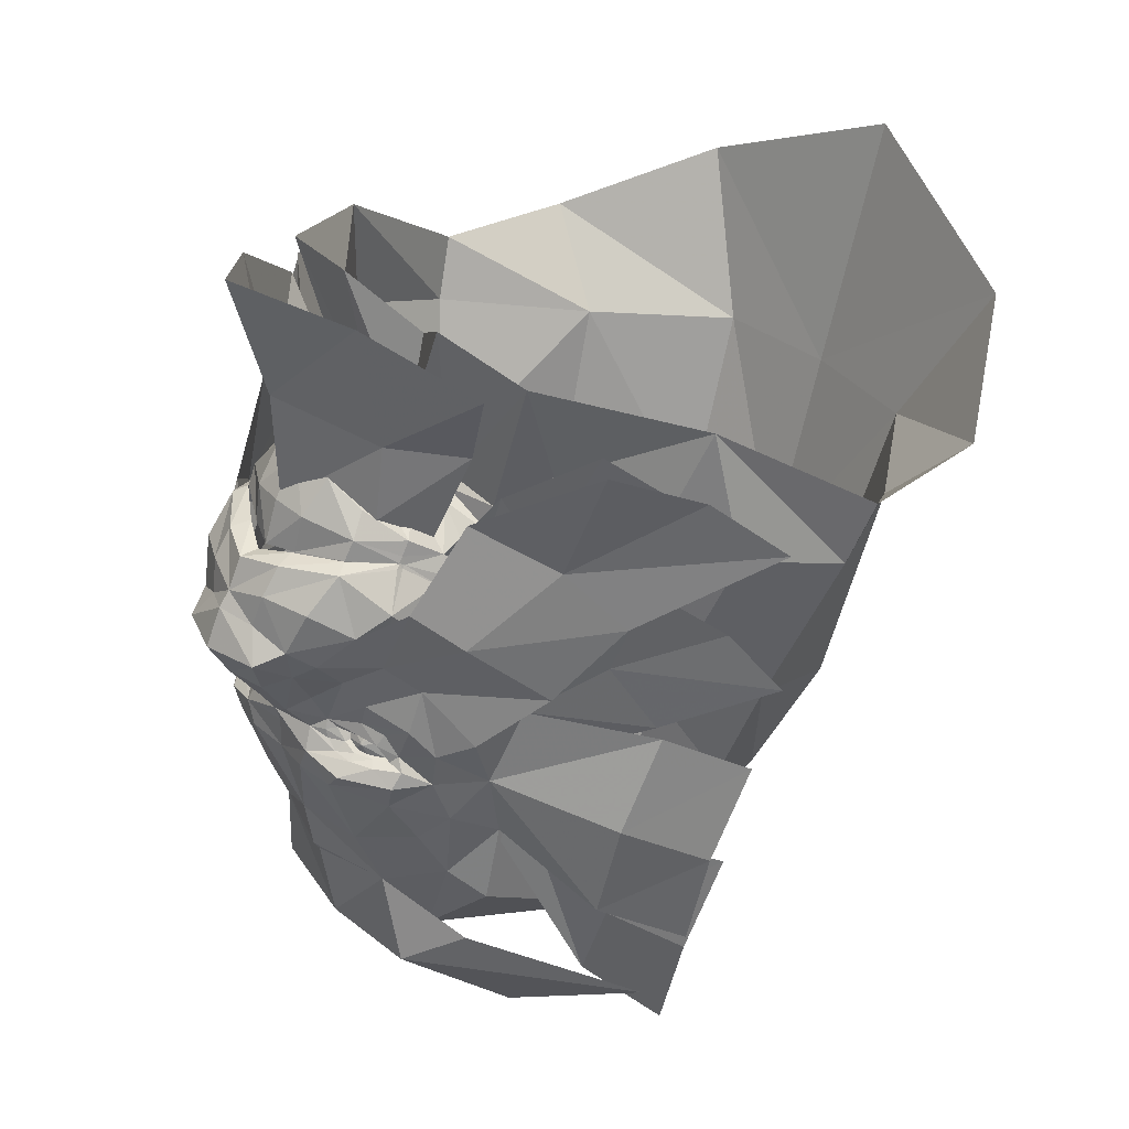
<metadata>
{"format":"obj","ext":"obj","renderer":"f3d","projection":"perspective","resolution":1024,"background":"white","views":[{"elev":33.8,"azim":-127.4,"up":"+Z"}]}
</metadata>
<code>
o object1
g group1
v -0.07566 0.06738 -1.931
v -0.0636 0.05399 -1.907
v -0.05578 0.04141 -1.894
v -0.08815 0.04484 -1.938
v -0.02277 0.1211 -1.987
v -0.03096 0.1166 -1.991
v -0.03619 0.1165 -1.995
v -0.04412 0.1083 -1.985
v -0.03285 0.1124 -1.985
v -0.02884 0.115 -1.982
v -0.04422 0.1065 -1.979
v -8.5e-07 0.114 -2.052
v -8.5e-07 0.1239 -2.01
v -0.02016 0.1264 -2.009
v -0.08611 0.06474 -2.006
v -0.08956 0.07445 -1.98
v -0.09422 0.05023 -1.968
v -0.06036 0.1041 -2.019
v -0.06409 0.09115 -2.041
v -0.03872 0.1101 -2.048
v -0.03832 0.1225 -2.011
v -0.02536 0.1259 -1.997
v -8.5e-07 0.1236 -1.995
v -8.5e-07 0.1257 -1.988
v -0.0761 0.08741 -1.988
v -0.07337 0.08798 -2.005
v -0.07551 0.08009 -2.028
v -0.05004 0.1075 -1.966
v -0.07015 0.08983 -1.954
v -0.06821 0.09628 -1.975
v -0.0851 0.05906 -2.039
v -0.09165 0.03391 -2.003
v -0.0418 0.09782 -2.078
v -8.5e-07 0.11 -2.077
v -0.07086 0.07967 -2.063
v -0.03648 0.05268 -1.796
v -0.02954 0.04209 -1.876
v -8.5e-07 0.04618 -1.866
v -8.5e-07 0.03504 -1.818
v -8.5e-07 -0.004631 -2.144
v -8.5e-07 0.0876 -2.111
v -0.05192 0.07884 -2.109
v -0.05716 -0.001473 -2.139
v -0.1076 0.02207 -2.064
v -0.107 0.02145 -1.958
v -0.1232 -0.004438 -1.968
v -0.1182 0.01557 -2.014
v -0.05673 0.03867 -1.881
v -0.0908 0.04457 -1.803
v -0.08596 0.02662 -1.855
v -0.09189 0.03424 -1.908
v -0.02937 0.1168 -1.986
v -0.06617 0.09994 -1.997
v -0.0584 0.1012 -1.995
v -0.06134 0.09806 -1.992
v -0.05304 0.1045 -1.988
v -0.05489 0.1009 -1.982
v -0.05179 0.1061 -1.995
v -0.05543 0.1091 -1.997
v -0.04479 0.1146 -1.997
v -0.04361 0.1107 -1.995
v -0.06586 0.1057 -2.005
v -0.0453 0.1219 -2.003
v -0.07843 0.07451 -1.944
v -0.05424 0.09832 -1.993
v -0.05145 0.1032 -1.988
v -0.04298 0.1082 -1.993
v -0.05063 0.104 -1.994
v -0.03631 0.1068 -1.987
v -0.0377 0.109 -1.991
v -0.03727 0.1114 -1.991
v -0.04325 0.1067 -1.986
v -8.5e-07 0.0876 -2.111
v -8.5e-07 0.04523 -1.872
v -0.03227 0.04596 -1.88
v -0.1051 0.01103 -1.928
v -0.1509 -0.02643 -1.887
v -0.1262 0.0004056 -1.875
v -0.03685 -0.1291 -2.097
v -8.5e-07 -0.137 -2.104
v -0.09188 -0.0006445 -2.111
v -0.08988 -0.09524 -2.068
v -0.1217 -0.04372 -2.032
v -0.05479 -0.1724 -2.018
v -8.5e-07 -0.1837 -2.021
v -0.1068 -0.1225 -2.013
v -0.1308 -0.06212 -1.987
v -0.06288 -0.2062 -1.917
v -8.5e-07 -0.2121 -1.917
v -0.1148 -0.1494 -1.917
v -0.1589 -0.08288 -1.906
v -0.1394 -0.01946 -1.825
v -0.1654 -0.09416 -1.876
v -0.1571 -0.1617 -1.873
v -0.1034 -0.2258 -1.839
v -8.5e-07 -0.2462 -1.793
v -0.08309 0.06586 -2.078
v -0.02035 0.1305 -1.895
v -0.0169 0.1212 -1.893
v -0.04022 0.1082 -1.891
v -0.04439 0.1141 -1.894
v -8.5e-07 0.145 -1.913
v -0.02024 0.1396 -1.908
v -0.01656 0.1438 -1.924
v -8.5e-07 0.1504 -1.92
v -0.06345 0.09969 -1.911
v -0.05326 0.08922 -1.896
v -0.03432 0.138 -1.932
v -0.04175 0.1303 -1.911
v -0.05584 0.1144 -1.922
v -0.04228 0.1274 -1.939
v -0.03045 0.1332 -1.949
v -0.0214 0.1443 -1.955
v -0.02611 0.151 -1.938
v -8.5e-07 0.1482 -1.956
v -8.5e-07 0.1586 -1.938
v -0.0199 0.1315 -1.974
v -0.02674 0.1219 -1.968
v -0.05999 0.07252 -1.907
v -0.05874 0.0712 -1.903
v -0.05818 0.1024 -1.942
v -0.04354 0.1151 -1.953
v -8.5e-07 0.1339 -1.975
v -8.5e-07 0.1379 -1.897
v -8.5e-07 0.1282 -1.897
v -0.05209 0.08713 -1.895
v -0.05301 0.08609 -1.897
v -0.06522 0.08747 -1.925
v -0.05199 0.08705 -1.894
v -0.05266 0.08473 -1.896
v -0.0363 0.0514 -1.883
v -0.04085 0.1035 -1.882
v -0.04001 0.1081 -1.891
v -0.0161 0.119 -1.894
v -0.01775 0.1153 -1.876
v -0.02019 0.102 -1.86
v -0.03611 0.09504 -1.871
v -8.5e-07 0.06143 -1.876
v -0.03162 0.06495 -1.878
v -0.056 0.06595 -1.896
v -8.5e-07 0.1243 -1.896
v -8.5e-07 0.1175 -1.875
v -0.01451 0.09151 -1.862
v -0.02078 0.07629 -1.871
v -0.0513 0.08128 -1.885
v -8.5e-07 0.0881 -1.859
v -8.5e-07 0.0737 -1.867
v -8.5e-07 0.1053 -1.857
v -0.05175 0.08519 -1.891
v 0.07566 0.06738 -1.931
v 0.08815 0.04484 -1.938
v 0.05578 0.04141 -1.894
v 0.0636 0.05399 -1.907
v 0.02277 0.1211 -1.987
v 0.03619 0.1165 -1.995
v 0.03096 0.1166 -1.991
v 0.04412 0.1083 -1.985
v 0.04422 0.1065 -1.979
v 0.02884 0.115 -1.982
v 0.03285 0.1124 -1.985
v 0.02015 0.1264 -2.009
v 0.08611 0.06474 -2.006
v 0.09422 0.05023 -1.968
v 0.08955 0.07445 -1.98
v 0.06036 0.1041 -2.019
v 0.03832 0.1225 -2.011
v 0.03872 0.1101 -2.048
v 0.06409 0.09115 -2.041
v 0.02535 0.1259 -1.997
v 0.0761 0.08741 -1.988
v 0.07337 0.08798 -2.005
v 0.07551 0.08009 -2.028
v 0.05004 0.1075 -1.966
v 0.06821 0.09628 -1.975
v 0.07015 0.08983 -1.954
v 0.08509 0.05906 -2.039
v 0.09165 0.03391 -2.003
v 0.0418 0.09782 -2.078
v 0.07086 0.07967 -2.063
v 0.03648 0.05268 -1.796
v 0.02954 0.04209 -1.876
v 0.05716 -0.001473 -2.139
v 0.05192 0.07884 -2.109
v 0.1076 0.02207 -2.064
v 0.1182 0.01557 -2.014
v 0.1232 -0.004438 -1.968
v 0.107 0.02145 -1.958
v 0.05673 0.03867 -1.881
v 0.09188 0.03424 -1.908
v 0.08595 0.02662 -1.855
v 0.0908 0.04457 -1.803
v 0.02936 0.1168 -1.986
v 0.06616 0.09994 -1.997
v 0.06134 0.09806 -1.992
v 0.0584 0.1012 -1.995
v 0.05304 0.1045 -1.988
v 0.05489 0.1009 -1.982
v 0.05179 0.1061 -1.995
v 0.04361 0.1107 -1.995
v 0.04479 0.1146 -1.997
v 0.05543 0.1091 -1.997
v 0.06586 0.1057 -2.005
v 0.0453 0.1219 -2.003
v 0.07843 0.07451 -1.944
v 0.05145 0.1032 -1.988
v 0.05424 0.09832 -1.993
v 0.04297 0.1082 -1.993
v 0.05062 0.104 -1.994
v 0.036 0.1068 -1.987
v 0.03727 0.1114 -1.991
v 0.0377 0.109 -1.991
v 0.04325 0.1067 -1.986
v 0.03227 0.04596 -1.88
v 0.1051 0.01103 -1.928
v 0.1509 -0.02643 -1.887
v 0.1262 0.0004056 -1.875
v 0.03684 -0.1291 -2.097
v 0.08988 -0.09524 -2.068
v 0.09188 -0.0006445 -2.111
v 0.1217 -0.04372 -2.032
v 0.05479 -0.1724 -2.018
v 0.1068 -0.1225 -2.013
v 0.1308 -0.06212 -1.987
v 0.06288 -0.2062 -1.917
v 0.1148 -0.1494 -1.917
v 0.1589 -0.08288 -1.906
v 0.1394 -0.01946 -1.825
v 0.1571 -0.1617 -1.873
v 0.1654 -0.09416 -1.876
v 0.1034 -0.2258 -1.839
v 0.08309 0.06586 -2.078
v 0.02035 0.1305 -1.895
v 0.04439 0.1141 -1.894
v 0.04022 0.1082 -1.891
v 0.0169 0.1212 -1.893
v 0.01656 0.1438 -1.924
v 0.02023 0.1396 -1.908
v 0.06344 0.09969 -1.911
v 0.05326 0.08922 -1.896
v 0.03432 0.138 -1.932
v 0.04228 0.1274 -1.939
v 0.05584 0.1144 -1.922
v 0.04175 0.1303 -1.911
v 0.03045 0.1332 -1.949
v 0.02611 0.151 -1.938
v 0.02139 0.1443 -1.955
v 0.0199 0.1315 -1.974
v 0.02674 0.1219 -1.968
v 0.05874 0.0712 -1.903
v 0.05999 0.07252 -1.907
v 0.05818 0.1024 -1.942
v 0.04354 0.1151 -1.953
v 0.05209 0.08713 -1.895
v 0.05301 0.08609 -1.897
v 0.06521 0.08747 -1.925
v 0.05266 0.08473 -1.896
v 0.05198 0.08705 -1.894
v 0.0363 0.0514 -1.883
v 0.04085 0.1035 -1.882
v 0.01775 0.1153 -1.876
v 0.0161 0.119 -1.894
v 0.04001 0.1081 -1.891
v 0.02019 0.102 -1.86
v 0.0361 0.09504 -1.871
v 0.03162 0.06495 -1.878
v 0.056 0.06595 -1.896
v 0.0513 0.08128 -1.885
v 0.02078 0.07629 -1.871
v 0.01451 0.09151 -1.862
v 0.05175 0.08519 -1.891
f 3 2 1
f 1 4 3
f 7 6 5
f 10 9 8
f 8 11 10
f 14 13 12
f 17 16 15
f 20 19 18
f 18 21 20
f 24 23 22
f 22 5 24
f 15 16 25
f 25 26 15
f 13 14 22
f 22 23 13
f 18 19 27
f 30 29 28
f 31 15 27
f 32 15 31
f 18 27 26
f 26 27 15
f 12 34 33
f 33 35 19
f 20 33 19
f 35 31 27
f 27 19 35
f 38 37 36
f 36 39 38
f 42 41 40
f 40 43 42
f 32 31 44
f 46 45 32
f 32 47 46
f 50 49 48
f 48 51 50
f 6 52 5
f 55 54 53
f 55 57 56
f 56 54 55
f 60 59 58
f 58 61 60
f 21 18 62
f 62 63 21
f 17 4 1
f 1 64 17
f 29 30 25
f 25 16 29
f 64 29 16
f 16 17 64
f 65 54 56
f 56 66 65
f 58 68 67
f 67 61 58
f 71 70 69
f 69 9 71
f 72 8 9
f 9 69 72
f 66 56 8
f 8 72 66
f 70 71 61
f 61 67 70
f 68 58 54
f 54 65 68
f 59 53 54
f 54 58 59
f 11 8 56
f 56 57 11
f 73 42 33
f 33 34 73
f 21 63 22
f 22 14 21
f 20 21 14
f 14 12 20
f 37 38 74
f 74 75 37
f 51 48 3
f 3 4 51
f 45 46 76
f 76 46 77
f 77 78 76
f 79 43 40
f 40 80 79
f 82 81 43
f 43 79 82
f 44 81 83
f 84 79 80
f 80 85 84
f 86 82 79
f 79 84 86
f 87 83 82
f 82 86 87
f 88 84 85
f 85 89 88
f 90 86 84
f 84 88 90
f 90 91 87
f 87 86 90
f 44 47 32
f 92 49 50
f 50 78 92
f 77 92 78
f 93 91 90
f 90 94 93
f 95 88 89
f 89 96 95
f 94 90 88
f 88 95 94
f 11 28 10
f 30 28 11
f 11 57 30
f 55 25 30
f 30 57 55
f 53 26 55
f 63 62 59
f 59 60 63
f 7 5 22
f 62 18 26
f 7 60 61
f 61 71 7
f 22 63 60
f 60 7 22
f 52 9 10
f 52 6 71
f 71 9 52
f 7 71 6
f 53 59 62
f 26 53 62
f 26 25 55
f 42 97 35
f 35 33 42
f 42 43 81
f 81 97 42
f 15 32 17
f 77 46 87
f 87 91 77
f 92 77 91
f 91 93 92
f 45 17 32
f 100 99 98
f 98 101 100
f 104 103 102
f 102 105 104
f 107 101 106
f 110 109 108
f 108 111 110
f 114 113 112
f 112 108 114
f 108 109 103
f 103 104 108
f 115 113 114
f 114 116 115
f 112 113 117
f 117 118 112
f 119 1 2
f 2 120 119
f 122 28 121
f 113 115 123
f 123 117 113
f 105 116 114
f 114 104 105
f 114 108 104
f 122 111 112
f 112 111 108
f 121 110 111
f 111 122 121
f 99 125 124
f 124 98 99
f 98 124 102
f 102 103 98
f 101 98 103
f 103 109 101
f 110 106 101
f 101 109 110
f 122 112 118
f 107 127 126
f 121 128 106
f 106 110 121
f 128 29 64
f 122 118 10
f 10 28 122
f 5 52 10
f 117 5 10
f 118 117 10
f 24 5 117
f 117 123 24
f 130 129 126
f 126 127 130
f 130 127 119
f 119 120 130
f 127 107 106
f 119 127 106
f 128 119 106
f 126 100 101
f 101 107 126
f 3 75 131
f 131 2 3
f 134 133 132
f 132 135 134
f 132 137 136
f 136 135 132
f 139 131 138
f 140 2 131
f 131 139 140
f 135 142 141
f 141 134 135
f 144 143 137
f 137 145 144
f 146 143 144
f 144 147 146
f 148 142 135
f 135 136 148
f 131 75 74
f 74 138 131
f 136 143 146
f 146 148 136
f 149 129 130
f 132 133 129
f 129 149 132
f 2 140 120
f 145 137 132
f 132 149 145
f 130 120 140
f 149 130 140
f 145 149 140
f 83 87 46
f 47 83 46
f 44 83 47
f 45 4 17
f 51 4 45
f 45 76 51
f 78 50 51
f 51 76 78
f 97 31 35
f 81 44 31
f 31 97 81
f 28 29 121
f 143 136 137
f 139 144 145
f 145 140 139
f 138 147 144
f 144 139 138
f 81 82 83
f 64 1 119
f 119 128 64
f 29 128 121
f 37 48 49
f 49 36 37
f 75 3 48
f 48 37 75
f 33 20 12
f 152 151 150
f 150 153 152
f 156 155 154
f 159 158 157
f 157 160 159
f 13 161 12
f 164 163 162
f 167 166 165
f 165 168 167
f 24 154 169
f 169 23 24
f 162 171 170
f 170 164 162
f 13 23 169
f 169 161 13
f 168 165 172
f 175 174 173
f 162 176 172
f 162 177 176
f 172 165 171
f 172 171 162
f 178 34 12
f 178 167 168
f 179 178 168
f 179 168 172
f 172 176 179
f 38 39 180
f 180 181 38
f 183 182 40
f 40 41 183
f 176 177 184
f 186 185 177
f 177 187 186
f 190 189 188
f 188 191 190
f 192 156 154
f 195 194 193
f 194 195 196
f 196 197 194
f 200 199 198
f 198 201 200
f 166 203 202
f 202 165 166
f 163 204 150
f 150 151 163
f 175 164 170
f 170 174 175
f 204 163 164
f 164 175 204
f 206 205 196
f 196 195 206
f 198 199 207
f 207 208 198
f 210 160 209
f 209 211 210
f 212 209 160
f 160 157 212
f 205 212 157
f 157 196 205
f 211 207 199
f 199 210 211
f 208 206 195
f 195 198 208
f 201 198 195
f 195 193 201
f 158 197 196
f 196 157 158
f 73 34 178
f 178 183 73
f 166 161 169
f 169 203 166
f 167 12 161
f 161 166 167
f 181 213 74
f 74 38 181
f 189 151 152
f 152 188 189
f 186 187 214
f 214 216 215
f 215 186 214
f 217 80 40
f 40 182 217
f 218 217 182
f 182 219 218
f 219 184 220
f 221 85 80
f 80 217 221
f 222 221 217
f 217 218 222
f 223 222 218
f 218 220 223
f 224 89 85
f 85 221 224
f 225 224 221
f 221 222 225
f 225 222 223
f 223 226 225
f 185 184 177
f 227 216 190
f 190 191 227
f 227 215 216
f 229 228 225
f 225 226 229
f 230 96 89
f 89 224 230
f 228 230 224
f 224 225 228
f 173 158 159
f 174 197 158
f 158 173 174
f 194 197 174
f 174 170 194
f 171 193 194
f 203 200 201
f 201 202 203
f 154 155 169
f 165 202 171
f 155 210 199
f 199 200 155
f 169 155 200
f 200 203 169
f 160 192 159
f 192 160 210
f 210 156 192
f 210 155 156
f 201 193 202
f 193 171 202
f 170 171 194
f 183 178 179
f 179 231 183
f 183 231 219
f 219 182 183
f 177 162 163
f 215 226 223
f 223 186 215
f 227 229 226
f 226 215 227
f 163 187 177
f 234 233 232
f 232 235 234
f 236 105 102
f 102 237 236
f 233 239 238
f 242 241 240
f 240 243 242
f 245 240 244
f 244 246 245
f 240 236 237
f 237 243 240
f 115 116 245
f 245 246 115
f 244 248 247
f 247 246 244
f 250 249 153
f 153 150 250
f 173 252 251
f 246 247 123
f 123 115 246
f 105 236 245
f 245 116 105
f 240 245 236
f 241 252 244
f 241 244 240
f 251 252 241
f 241 242 251
f 235 232 124
f 124 125 235
f 232 237 102
f 102 124 232
f 233 243 237
f 237 232 233
f 242 243 233
f 233 238 242
f 244 252 248
f 254 239 253
f 251 242 238
f 238 255 251
f 175 255 204
f 252 173 159
f 159 248 252
f 247 248 159
f 154 247 159
f 192 154 159
f 24 123 247
f 247 154 24
f 257 256 253
f 254 253 256
f 256 249 250
f 250 254 256
f 250 255 238
f 254 250 238
f 239 254 238
f 253 239 233
f 233 234 253
f 152 153 258
f 258 213 152
f 261 260 259
f 259 262 261
f 259 260 263
f 263 264 259
f 258 265 138
f 266 265 258
f 258 153 266
f 260 261 141
f 141 142 260
f 268 267 264
f 264 269 268
f 146 147 268
f 268 269 146
f 148 263 260
f 260 142 148
f 258 138 74
f 74 213 258
f 263 148 146
f 146 269 263
f 257 270 256
f 259 270 257
f 257 262 259
f 266 153 249
f 267 270 259
f 259 264 267
f 270 267 266
f 256 270 266
f 249 256 266
f 223 220 186
f 220 185 186
f 220 184 185
f 151 187 163
f 189 214 187
f 187 151 189
f 216 214 189
f 189 190 216
f 176 231 179
f 219 231 176
f 176 184 219
f 175 173 251
f 263 269 264
f 265 266 267
f 267 268 265
f 138 265 268
f 268 147 138
f 218 219 220
f 204 255 250
f 250 150 204
f 255 175 251
f 181 180 191
f 191 188 181
f 213 181 188
f 188 152 213
f 167 178 12
o object2
g group2
v -0.08611 0.06474 -2.006
v -0.1285 0.02048 -2.032
v -0.1192 0.02698 -2.082
v -0.0851 0.05906 -2.039
v -0.09422 0.05023 -1.968
v -0.1306 -0.00178 -1.986
v -0.1468 -0.04327 -2.013
v -0.145 -0.02101 -2.059
v -0.1368 -0.01451 -2.109
v 0.08611 0.06474 -2.006
v 0.08509 0.05906 -2.039
v 0.126 0.02698 -2.084
v 0.1353 0.02048 -2.034
v 0.1374 -0.00178 -1.988
v 0.09422 0.05023 -1.968
v 0.165 -0.03153 -2.059
v 0.1669 -0.0538 -2.013
v 0.1568 -0.02504 -2.109
v 0.0721 0.096 -1.908
v 0.05584 0.1144 -1.922
v 0.05818 0.1024 -1.942
v 0.09064 0.07915 -1.924
v 0.07015 0.08983 -1.954
v 0.1035 0.04004 -1.886
v 0.08273 0.07132 -1.865
v 0.1507 -0.009252 -1.85
v 0.1236 0.02201 -1.829
v 0.08955 0.07445 -1.98
v 0.1114 0.04767 -1.953
v 0.1237 0.01061 -1.915
v 0.1663 -0.0418 -1.88
v -0.07211 0.096 -1.908
v -0.09064 0.07915 -1.924
v -0.05818 0.1024 -1.942
v -0.05584 0.1144 -1.922
v -0.07015 0.08983 -1.954
v -0.08273 0.07132 -1.865
v -0.1131 0.04236 -1.886
v -0.1344 0.03507 -1.829
v -0.1506 -0.00772 -1.85
v -0.1114 0.04767 -1.953
v -0.08956 0.07445 -1.98
v -0.1311 0.02003 -1.915
v -0.1694 -0.03939 -1.88
v -0.07583 0.05629 -1.812
v -0.05854 0.05096 -1.85
v -0.04229 0.08715 -1.839
v -0.04485 0.09906 -1.776
v -8.482e-07 0.1168 -1.822
v -8.482e-07 0.1343 -1.76
v -0.04867 0.06595 -1.89
v -0.04085 0.09094 -1.876
v -8.517e-07 0.1149 -1.876
v 0.07583 0.05629 -1.812
v 0.04485 0.09906 -1.776
v 0.04229 0.08715 -1.839
v 0.05854 0.05096 -1.85
v 0.04085 0.09094 -1.876
v 0.04867 0.06595 -1.89
v -0.08648 0.05267 -2.004
v -0.1119 0.01536 -2.095
v -0.1013 0.02186 -2.134
v -0.08447 0.05948 -2.043
v -0.1144 -0.006902 -2.06
v -0.118 -0.05382 -2.094
v -0.1158 -0.03156 -2.14
v -0.1062 -0.02506 -2.19
v 0.08648 0.05267 -2.004
v 0.08447 0.05948 -2.043
v 0.1013 0.02186 -2.134
v 0.1119 0.01536 -2.095
v 0.1144 -0.006902 -2.06
v 0.1158 -0.03156 -2.14
v 0.118 -0.05382 -2.094
v 0.1062 -0.02506 -2.19
v -8.486e-07 0.06158 -2.172
v 0.06131 0.03772 -2.176
v 0.05215 0.09265 -2.124
v -8.485e-07 0.1001 -2.125
v 0.0418 0.09782 -2.078
v -8.486e-07 0.1092 -2.068
v 0.1193 -0.00208 -2.152
v 0.07183 0.0708 -2.11
v -0.05215 0.09585 -2.124
v -0.06131 0.03772 -2.176
v -0.0418 0.09782 -2.078
v -0.07183 0.0708 -2.11
v -0.1193 -0.00208 -2.152
v -0.09422 0.05023 -1.968
v -0.07015 0.08983 -1.954
v -0.1021 0.05189 -1.916
v -0.1188 0.02061 -1.943
v -0.1348 0.01046 -1.896
v -0.1518 -0.02071 -1.924
v -0.1304 0.001858 -1.978
v -0.09165 0.03391 -2.003
v -0.1667 -0.04154 -1.955
v 0.09422 0.05023 -1.968
v 0.1188 0.02061 -1.943
v 0.1021 0.05189 -1.916
v 0.07015 0.08983 -1.954
v 0.1518 -0.02071 -1.924
v 0.1348 0.01046 -1.896
v 0.09165 0.03391 -2.003
v 0.1304 0.001858 -1.978
v 0.1667 -0.04154 -1.955
v -0.0636 0.05399 -1.907
v -0.056 0.06595 -1.896
v -0.08096 0.05189 -1.859
v -0.09438 0.04041 -1.887
v -0.12 0.02632 -1.829
v -0.137 -0.004837 -1.856
v -0.1032 0.04984 -1.911
v -0.07566 0.06738 -1.931
v -0.1519 -0.02567 -1.888
v 0.0636 0.05399 -1.907
v 0.09438 0.04041 -1.887
v 0.08095 0.05189 -1.859
v 0.056 0.06595 -1.896
v 0.137 -0.004837 -1.856
v 0.12 0.02632 -1.829
v 0.07566 0.06738 -1.931
v 0.1032 0.04984 -1.911
v 0.1519 -0.02567 -1.888
f 273 272 271
f 271 274 273
f 276 275 271
f 271 272 276
f 277 276 272
f 272 278 277
f 278 272 273
f 273 279 278
f 282 281 280
f 280 283 282
f 284 283 280
f 280 285 284
f 287 286 283
f 283 284 287
f 286 288 282
f 282 283 286
f 291 290 289
f 289 292 291
f 291 292 293
f 295 294 292
f 292 289 295
f 297 296 294
f 294 295 297
f 299 298 293
f 293 292 299
f 300 299 292
f 292 294 300
f 301 300 294
f 294 296 301
f 304 303 302
f 302 305 304
f 303 304 306
f 307 302 303
f 303 308 307
f 309 307 308
f 308 310 309
f 311 303 306
f 306 312 311
f 313 308 303
f 303 311 313
f 314 310 308
f 308 313 314
f 317 316 315
f 315 318 317
f 319 317 318
f 318 320 319
f 322 321 316
f 316 317 322
f 323 322 317
f 317 319 323
f 326 325 324
f 324 327 326
f 319 320 325
f 325 326 319
f 328 326 327
f 327 329 328
f 323 319 326
f 326 328 323
f 332 331 330
f 330 333 332
f 334 330 331
f 335 334 331
f 331 336 335
f 336 331 332
f 332 337 336
f 340 339 338
f 338 341 340
f 338 342 341
f 344 343 341
f 341 342 344
f 343 345 340
f 340 341 343
f 348 347 346
f 346 349 348
f 349 351 350
f 350 348 349
f 348 353 352
f 352 347 348
f 354 349 346
f 346 355 354
f 349 354 356
f 356 351 349
f 354 357 356
f 354 355 358
f 358 357 354
f 353 348 350
f 361 360 359
f 359 362 361
f 363 361 362
f 362 364 363
f 365 362 359
f 359 366 365
f 367 364 362
f 362 365 367
f 370 369 368
f 368 371 370
f 373 372 369
f 369 370 373
f 375 374 368
f 368 369 375
f 376 375 369
f 369 372 376
f 379 378 377
f 377 380 379
f 381 379 380
f 380 382 381
f 383 380 377
f 377 384 383
f 385 382 380
f 380 383 385
f 388 387 386
f 386 389 388
f 391 390 387
f 387 388 391
f 393 392 386
f 386 387 393
f 394 393 387
f 387 390 394
o object3
g group3
v -0.04589 0.108 -1.99
v -0.04246 0.1078 -2.007
v -0.03183 0.1102 -2.002
v -0.02677 0.109 -1.992
v -0.02966 0.1048 -1.981
v -0.03914 0.0995 -1.976
v -0.05078 0.0956 -1.977
v -0.05912 0.09494 -1.986
v -0.06027 0.09782 -1.997
v -0.05369 0.1029 -2.006
v -0.02209 0.1049 -2.01
v -0.03838 0.1012 -2.019
v -0.01435 0.1031 -1.994
v -0.01878 0.09664 -1.978
v -0.0333 0.08851 -1.97
v -0.05113 0.08254 -1.973
v -0.06391 0.08152 -1.986
v -0.06567 0.08593 -2.003
v -0.05559 0.09371 -2.016
v 0.04589 0.108 -1.99
v 0.03183 0.1102 -2.002
v 0.04246 0.1078 -2.007
v 0.02677 0.109 -1.992
v 0.02966 0.1048 -1.981
v 0.03914 0.0995 -1.976
v 0.05078 0.0956 -1.977
v 0.05912 0.09494 -1.986
v 0.06027 0.09782 -1.997
v 0.05369 0.1029 -2.006
v 0.02209 0.1049 -2.01
v 0.03838 0.1012 -2.019
v 0.01435 0.1031 -1.994
v 0.01878 0.09664 -1.978
v 0.0333 0.08851 -1.97
v 0.05113 0.08254 -1.973
v 0.06391 0.08152 -1.986
v 0.06567 0.08593 -2.003
v 0.05559 0.09371 -2.016
f 397 396 395
f 398 397 395
f 399 398 395
f 400 399 395
f 401 400 395
f 402 401 395
f 403 402 395
f 404 403 395
f 396 404 395
f 396 397 405
f 405 406 396
f 397 398 407
f 407 405 397
f 398 399 408
f 408 407 398
f 399 400 409
f 409 408 399
f 400 401 410
f 410 409 400
f 401 402 411
f 411 410 401
f 402 403 412
f 412 411 402
f 403 404 413
f 413 412 403
f 404 396 406
f 406 413 404
f 416 415 414
f 415 417 414
f 417 418 414
f 418 419 414
f 419 420 414
f 420 421 414
f 421 422 414
f 422 423 414
f 423 416 414
f 415 416 424
f 425 424 416
f 417 415 426
f 424 426 415
f 418 417 427
f 426 427 417
f 419 418 428
f 427 428 418
f 420 419 429
f 428 429 419
f 421 420 430
f 429 430 420
f 422 421 431
f 430 431 421
f 423 422 432
f 431 432 422
f 416 423 425
f 432 425 423

</code>
